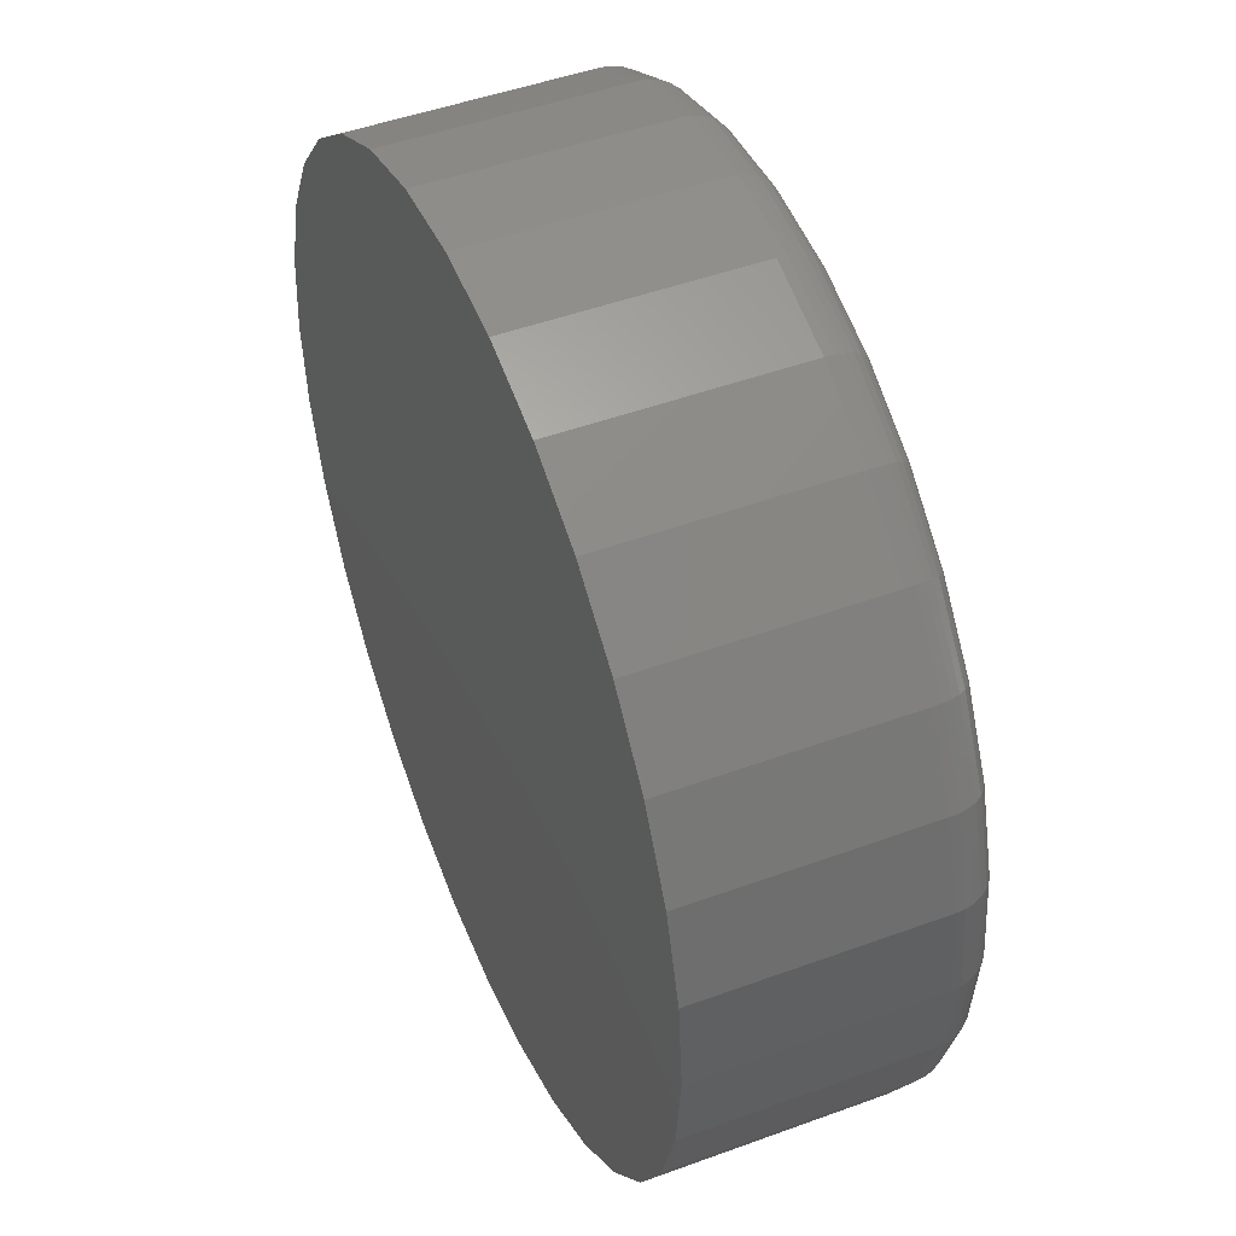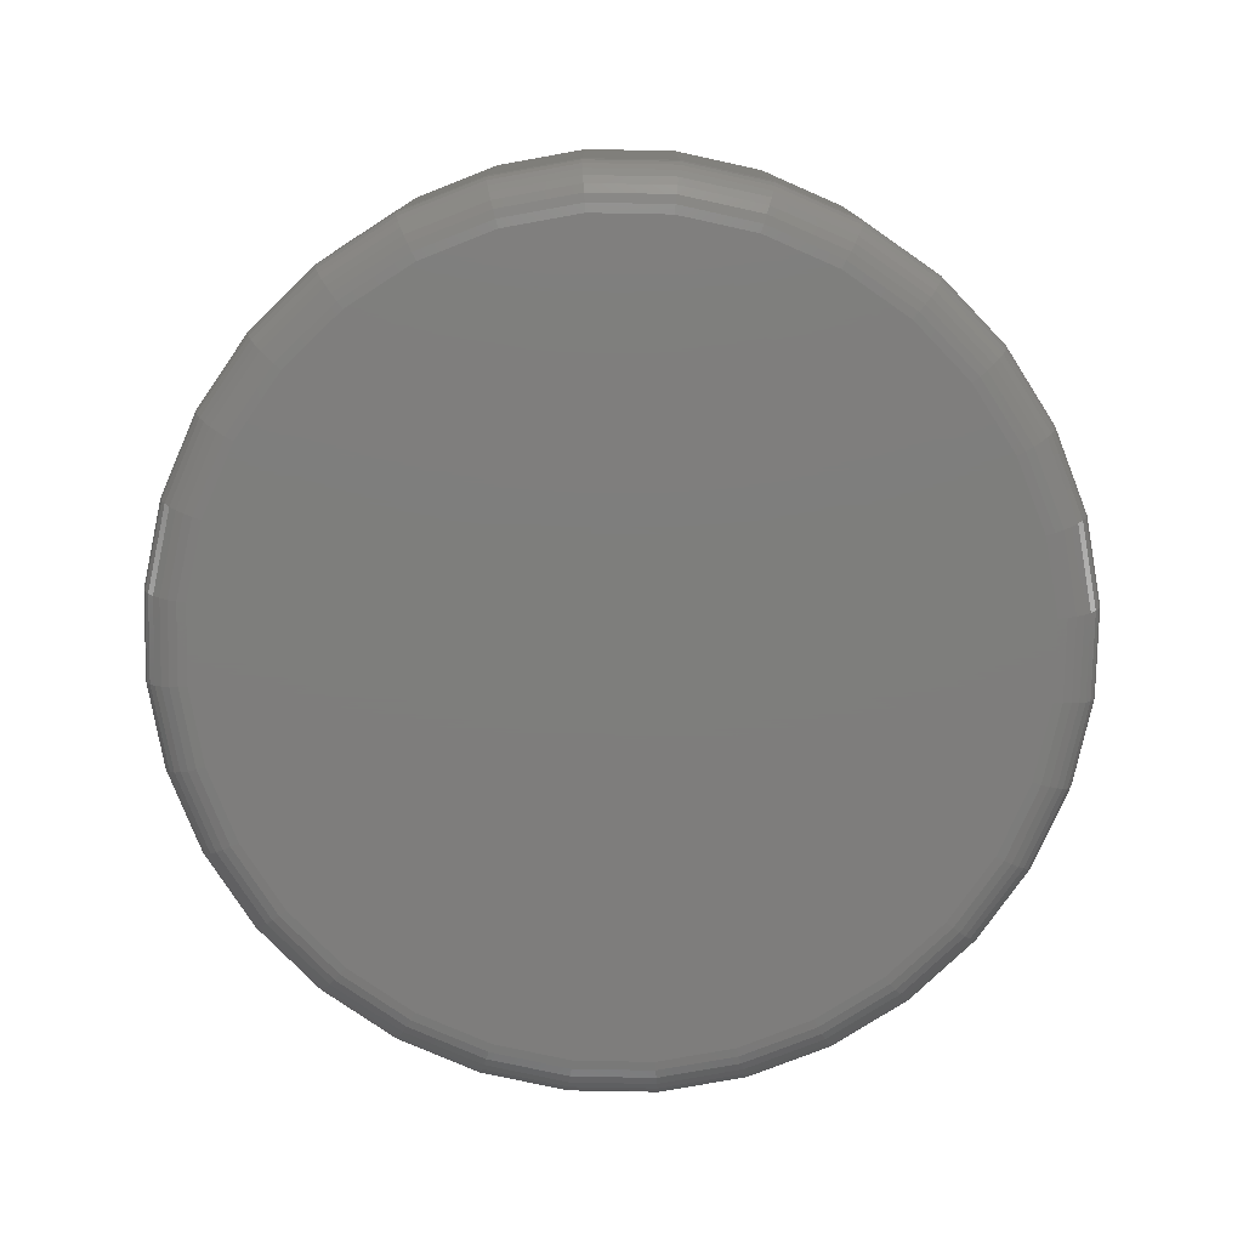
<metadata>
{"format":"stl","ext":"stl","renderer":"f3d","projection":"perspective","resolution":1024,"background":"white","views":[{"elev":47.8,"azim":-112.4,"up":"+Z"},{"elev":-77.6,"azim":-6.7,"up":"+Y"}]}
</metadata>
<code>
# stl→obj: 320 verts, 636 faces
v -0.05841 -0.2266 0.3334
v 0.0742 -0.2266 0.3334
v 0.007895 -0.2266 0.3399
v 0.138 -0.2266 0.314
v -0.1222 -0.2266 0.314
v 0.1967 -0.2266 0.2826
v -0.1809 -0.2266 0.2826
v 0.2482 -0.2266 0.2403
v -0.2324 -0.2266 0.2403
v 0.2905 -0.2266 0.1888
v -0.2747 -0.2266 0.1888
v 0.3219 -0.2266 0.1301
v -0.3061 -0.2266 0.1301
v 0.3412 -0.2266 0.06631
v -0.3255 -0.2266 0.06631
v 0.3478 -0.2266 -1.657e-16
v -0.332 -0.2266 -4.52e-16
v 0.3412 -0.2266 -0.06631
v -0.3255 -0.2266 -0.06631
v 0.3219 -0.2266 -0.1301
v -0.3061 -0.2266 -0.1301
v 0.2905 -0.2266 -0.1888
v -0.2747 -0.2266 -0.1888
v 0.2482 -0.2266 -0.2403
v -0.2324 -0.2266 -0.2403
v 0.1967 -0.2266 -0.2826
v -0.1809 -0.2266 -0.2826
v 0.138 -0.2266 -0.314
v -0.1222 -0.2266 -0.314
v 0.0742 -0.2266 -0.3334
v -0.05841 -0.2266 -0.3334
v 0.007895 -0.2266 -0.3399
v 0.3868 1.253e-16 -6.961e-17
v 0.3868 -0.1875 -4.99e-16
v 0.3796 1.245e-16 -0.07393
v 0.3796 -0.1875 -0.07393
v 0.358 1.221e-16 -0.145
v 0.358 -0.1875 -0.145
v 0.323 1.182e-16 -0.2105
v 0.323 -0.1875 -0.2105
v 0.2759 1.13e-16 -0.268
v 0.2759 -0.1875 -0.268
v 0.2184 1.066e-16 -0.3151
v 0.2184 -0.1875 -0.3151
v 0.1529 9.937e-17 -0.3501
v 0.1529 -0.1875 -0.3501
v 0.08182 9.147e-17 -0.3717
v 0.08182 -0.1875 -0.3717
v 0.007895 8.327e-17 -0.3789
v 0.007895 -0.1875 -0.3789
v -0.06603 7.506e-17 -0.3717
v -0.06603 -0.1875 -0.3717
v -0.1371 6.717e-17 -0.3501
v -0.1371 -0.1875 -0.3501
v -0.2026 5.989e-17 -0.3151
v -0.2026 -0.1875 -0.3151
v -0.2601 5.352e-17 -0.268
v -0.2601 -0.1875 -0.268
v -0.3072 4.829e-17 -0.2105
v -0.3072 -0.1875 -0.2105
v -0.3422 4.44e-17 -0.145
v -0.3422 -0.1875 -0.145
v -0.3638 4.2e-17 -0.07393
v -0.3638 -0.1875 -0.07393
v -0.3711 4.12e-17 2.32e-17
v -0.3711 -0.1875 2.32e-17
v -0.3638 4.2e-17 0.07393
v -0.3638 -0.1875 0.07393
v -0.3422 4.44e-17 0.145
v -0.3422 -0.1875 0.145
v -0.3072 4.829e-17 0.2105
v -0.3072 -0.1875 0.2105
v -0.2601 5.352e-17 0.268
v -0.2601 -0.1875 0.268
v -0.2026 5.989e-17 0.3151
v -0.2026 -0.1875 0.3151
v -0.1371 6.717e-17 0.3501
v -0.1371 -0.1875 0.3501
v -0.06603 7.506e-17 0.3717
v -0.06603 -0.1875 0.3717
v 0.007895 8.327e-17 0.3789
v 0.007895 -0.1875 0.3789
v 0.08182 9.147e-17 0.3717
v 0.08182 -0.1875 0.3717
v 0.1529 9.937e-17 0.3501
v 0.1529 -0.1875 0.3501
v 0.2184 1.066e-16 0.3151
v 0.2184 -0.1875 0.3151
v 0.2759 1.13e-16 0.268
v 0.2759 -0.1875 0.268
v 0.323 1.182e-16 0.2105
v 0.323 -0.1875 0.2105
v 0.358 1.221e-16 0.145
v 0.358 -0.1875 0.145
v 0.3796 1.245e-16 0.07393
v 0.3796 -0.1875 0.07393
v 0.3554 -0.2258 -1.934e-16
v 0.3487 -0.2258 -0.06779
v 0.3627 -0.2236 -1.934e-16
v 0.3559 -0.2236 -0.06922
v 0.3695 -0.22 -1.935e-16
v 0.3625 -0.22 -0.07054
v 0.3754 -0.2151 -1.936e-16
v 0.3683 -0.2151 -0.0717
v 0.3803 -0.2092 -1.938e-16
v 0.3731 -0.2092 -0.07264
v 0.3839 -0.2024 -1.939e-16
v 0.3766 -0.2024 -0.07335
v 0.3861 -0.1951 -1.941e-16
v 0.3788 -0.1951 -0.07378
v -0.3329 -0.2258 -0.06779
v -0.3396 -0.2258 1.952e-16
v -0.3401 -0.2236 -0.06922
v -0.3469 -0.2236 1.951e-16
v -0.3467 -0.22 -0.07054
v -0.3537 -0.22 1.951e-16
v -0.3525 -0.2151 -0.0717
v -0.3596 -0.2151 1.949e-16
v -0.3573 -0.2092 -0.07264
v -0.3645 -0.2092 1.948e-16
v -0.3609 -0.2024 -0.07335
v -0.3681 -0.2024 1.946e-16
v -0.363 -0.1951 -0.07378
v -0.3703 -0.1951 1.945e-16
v -0.3132 -0.2258 -0.133
v -0.3199 -0.2236 -0.1358
v -0.3262 -0.22 -0.1384
v -0.3316 -0.2151 -0.1406
v -0.3361 -0.2092 -0.1425
v -0.3395 -0.2024 -0.1439
v -0.3415 -0.1951 -0.1447
v -0.281 -0.2258 -0.1931
v -0.2871 -0.2236 -0.1971
v -0.2928 -0.22 -0.2009
v -0.2977 -0.2151 -0.2042
v -0.3017 -0.2092 -0.2069
v -0.3047 -0.2024 -0.2089
v -0.3066 -0.1951 -0.2101
v -0.2378 -0.2258 -0.2457
v -0.243 -0.2236 -0.2509
v -0.2478 -0.22 -0.2557
v -0.252 -0.2151 -0.2599
v -0.2554 -0.2092 -0.2633
v -0.258 -0.2024 -0.2659
v -0.2595 -0.1951 -0.2674
v -0.1852 -0.2258 -0.2889
v -0.1892 -0.2236 -0.295
v -0.193 -0.22 -0.3006
v -0.1963 -0.2151 -0.3056
v -0.199 -0.2092 -0.3096
v -0.201 -0.2024 -0.3126
v -0.2022 -0.1951 -0.3145
v -0.1251 -0.2258 -0.3211
v -0.1279 -0.2236 -0.3278
v -0.1305 -0.22 -0.3341
v -0.1327 -0.2151 -0.3395
v -0.1346 -0.2092 -0.344
v -0.136 -0.2024 -0.3474
v -0.1368 -0.1951 -0.3494
v -0.0599 -0.2258 -0.3408
v -0.06133 -0.2236 -0.348
v -0.06265 -0.22 -0.3546
v -0.0638 -0.2151 -0.3604
v -0.06475 -0.2092 -0.3652
v -0.06545 -0.2024 -0.3687
v -0.06589 -0.1951 -0.3709
v 0.007895 -0.2258 -0.3475
v 0.007895 -0.2236 -0.3548
v 0.007895 -0.22 -0.3616
v 0.007895 -0.2151 -0.3675
v 0.007895 -0.2092 -0.3724
v 0.007895 -0.2024 -0.376
v 0.007895 -0.1951 -0.3782
v 0.07569 -0.2258 -0.3408
v 0.07712 -0.2236 -0.348
v 0.07844 -0.22 -0.3546
v 0.07959 -0.2151 -0.3604
v 0.08054 -0.2092 -0.3652
v 0.08124 -0.2024 -0.3687
v 0.08168 -0.1951 -0.3709
v 0.1409 -0.2258 -0.3211
v 0.1437 -0.2236 -0.3278
v 0.1463 -0.22 -0.3341
v 0.1485 -0.2151 -0.3395
v 0.1504 -0.2092 -0.344
v 0.1518 -0.2024 -0.3474
v 0.1526 -0.1951 -0.3494
v 0.201 -0.2258 -0.2889
v 0.205 -0.2236 -0.295
v 0.2088 -0.22 -0.3006
v 0.2121 -0.2151 -0.3056
v 0.2148 -0.2092 -0.3096
v 0.2168 -0.2024 -0.3126
v 0.218 -0.1951 -0.3145
v 0.2536 -0.2258 -0.2457
v 0.2588 -0.2236 -0.2509
v 0.2636 -0.22 -0.2557
v 0.2678 -0.2151 -0.2599
v 0.2712 -0.2092 -0.2633
v 0.2737 -0.2024 -0.2659
v 0.2753 -0.1951 -0.2674
v 0.2968 -0.2258 -0.1931
v 0.3029 -0.2236 -0.1971
v 0.3085 -0.22 -0.2009
v 0.3135 -0.2151 -0.2042
v 0.3175 -0.2092 -0.2069
v 0.3205 -0.2024 -0.2089
v 0.3224 -0.1951 -0.2101
v 0.3289 -0.2258 -0.133
v 0.3357 -0.2236 -0.1358
v 0.342 -0.22 -0.1384
v 0.3474 -0.2151 -0.1406
v 0.3519 -0.2092 -0.1425
v 0.3552 -0.2024 -0.1439
v 0.3573 -0.1951 -0.1447
v -0.3329 -0.2258 0.06779
v -0.3401 -0.2236 0.06922
v -0.3467 -0.22 0.07054
v -0.3525 -0.2151 0.0717
v -0.3573 -0.2092 0.07264
v -0.3609 -0.2024 0.07335
v -0.363 -0.1951 0.07378
v 0.3487 -0.2258 0.06779
v 0.3559 -0.2236 0.06922
v 0.3625 -0.22 0.07054
v 0.3683 -0.2151 0.0717
v 0.3731 -0.2092 0.07264
v 0.3766 -0.2024 0.07335
v 0.3788 -0.1951 0.07378
v 0.3289 -0.2258 0.133
v 0.3357 -0.2236 0.1358
v 0.342 -0.22 0.1384
v 0.3474 -0.2151 0.1406
v 0.3519 -0.2092 0.1425
v 0.3552 -0.2024 0.1439
v 0.3573 -0.1951 0.1447
v 0.2968 -0.2258 0.1931
v 0.3029 -0.2236 0.1971
v 0.3085 -0.22 0.2009
v 0.3135 -0.2151 0.2042
v 0.3175 -0.2092 0.2069
v 0.3205 -0.2024 0.2089
v 0.3224 -0.1951 0.2101
v 0.2536 -0.2258 0.2457
v 0.2588 -0.2236 0.2509
v 0.2636 -0.22 0.2557
v 0.2678 -0.2151 0.2599
v 0.2712 -0.2092 0.2633
v 0.2737 -0.2024 0.2659
v 0.2753 -0.1951 0.2674
v 0.201 -0.2258 0.2889
v 0.205 -0.2236 0.295
v 0.2088 -0.22 0.3006
v 0.2121 -0.2151 0.3056
v 0.2148 -0.2092 0.3096
v 0.2168 -0.2024 0.3126
v 0.218 -0.1951 0.3145
v 0.1409 -0.2258 0.3211
v 0.1437 -0.2236 0.3278
v 0.1463 -0.22 0.3341
v 0.1485 -0.2151 0.3395
v 0.1504 -0.2092 0.344
v 0.1518 -0.2024 0.3474
v 0.1526 -0.1951 0.3494
v 0.07569 -0.2258 0.3408
v 0.07712 -0.2236 0.348
v 0.07844 -0.22 0.3546
v 0.07959 -0.2151 0.3604
v 0.08054 -0.2092 0.3652
v 0.08124 -0.2024 0.3687
v 0.08168 -0.1951 0.3709
v 0.007895 -0.2258 0.3475
v 0.007895 -0.2236 0.3548
v 0.007895 -0.22 0.3616
v 0.007895 -0.2151 0.3675
v 0.007895 -0.2092 0.3724
v 0.007895 -0.2024 0.376
v 0.007895 -0.1951 0.3782
v -0.0599 -0.2258 0.3408
v -0.06133 -0.2236 0.348
v -0.06265 -0.22 0.3546
v -0.0638 -0.2151 0.3604
v -0.06475 -0.2092 0.3652
v -0.06545 -0.2024 0.3687
v -0.06589 -0.1951 0.3709
v -0.1251 -0.2258 0.3211
v -0.1279 -0.2236 0.3278
v -0.1305 -0.22 0.3341
v -0.1327 -0.2151 0.3395
v -0.1346 -0.2092 0.344
v -0.136 -0.2024 0.3474
v -0.1368 -0.1951 0.3494
v -0.1852 -0.2258 0.2889
v -0.1892 -0.2236 0.295
v -0.193 -0.22 0.3006
v -0.1963 -0.2151 0.3056
v -0.199 -0.2092 0.3096
v -0.201 -0.2024 0.3126
v -0.2022 -0.1951 0.3145
v -0.2378 -0.2258 0.2457
v -0.243 -0.2236 0.2509
v -0.2478 -0.22 0.2557
v -0.252 -0.2151 0.2599
v -0.2554 -0.2092 0.2633
v -0.258 -0.2024 0.2659
v -0.2595 -0.1951 0.2674
v -0.281 -0.2258 0.1931
v -0.2871 -0.2236 0.1971
v -0.2928 -0.22 0.2009
v -0.2977 -0.2151 0.2042
v -0.3017 -0.2092 0.2069
v -0.3047 -0.2024 0.2089
v -0.3066 -0.1951 0.2101
v -0.3132 -0.2258 0.133
v -0.3199 -0.2236 0.1358
v -0.3262 -0.22 0.1384
v -0.3316 -0.2151 0.1406
v -0.3361 -0.2092 0.1425
v -0.3395 -0.2024 0.1439
v -0.3415 -0.1951 0.1447
f 1 2 3
f 2 1 4
f 4 1 5
f 4 5 6
f 6 5 7
f 6 7 8
f 8 7 9
f 8 9 10
f 10 9 11
f 10 11 12
f 12 11 13
f 12 13 14
f 14 13 15
f 14 15 16
f 16 15 17
f 16 17 18
f 18 17 19
f 18 19 20
f 20 19 21
f 20 21 22
f 22 21 23
f 22 23 24
f 24 23 25
f 24 25 26
f 26 25 27
f 26 27 28
f 28 27 29
f 28 29 30
f 30 29 31
f 30 31 32
f 33 34 35
f 35 34 36
f 35 36 37
f 37 36 38
f 37 38 39
f 39 38 40
f 39 40 41
f 41 40 42
f 41 42 43
f 43 42 44
f 43 44 45
f 45 44 46
f 45 46 47
f 47 46 48
f 47 48 49
f 49 48 50
f 49 50 51
f 51 50 52
f 51 52 53
f 53 52 54
f 53 54 55
f 55 54 56
f 55 56 57
f 57 56 58
f 57 58 59
f 59 58 60
f 59 60 61
f 61 60 62
f 61 62 63
f 63 62 64
f 63 64 65
f 65 64 66
f 65 66 67
f 67 66 68
f 67 68 69
f 69 68 70
f 69 70 71
f 71 70 72
f 71 72 73
f 73 72 74
f 73 74 75
f 75 74 76
f 75 76 77
f 77 76 78
f 77 78 79
f 79 78 80
f 79 80 81
f 81 80 82
f 81 82 83
f 83 82 84
f 83 84 85
f 85 84 86
f 85 86 87
f 87 86 88
f 87 88 89
f 89 88 90
f 89 90 91
f 91 90 92
f 91 92 93
f 93 92 94
f 93 94 95
f 95 94 96
f 95 96 33
f 33 96 34
f 16 18 97
f 97 18 98
f 97 98 99
f 99 98 100
f 99 100 101
f 101 100 102
f 101 102 103
f 103 102 104
f 103 104 105
f 105 104 106
f 105 106 107
f 107 106 108
f 107 108 109
f 109 108 110
f 109 110 34
f 34 110 36
f 19 17 111
f 111 17 112
f 111 112 113
f 113 112 114
f 113 114 115
f 115 114 116
f 115 116 117
f 117 116 118
f 117 118 119
f 119 118 120
f 119 120 121
f 121 120 122
f 121 122 123
f 123 122 124
f 123 124 64
f 64 124 66
f 21 19 125
f 125 19 111
f 125 111 126
f 126 111 113
f 126 113 127
f 127 113 115
f 127 115 128
f 128 115 117
f 128 117 129
f 129 117 119
f 129 119 130
f 130 119 121
f 130 121 131
f 131 121 123
f 131 123 62
f 62 123 64
f 23 21 132
f 132 21 125
f 132 125 133
f 133 125 126
f 133 126 134
f 134 126 127
f 134 127 135
f 135 127 128
f 135 128 136
f 136 128 129
f 136 129 137
f 137 129 130
f 137 130 138
f 138 130 131
f 138 131 60
f 60 131 62
f 25 23 139
f 139 23 132
f 139 132 140
f 140 132 133
f 140 133 141
f 141 133 134
f 141 134 142
f 142 134 135
f 142 135 143
f 143 135 136
f 143 136 144
f 144 136 137
f 144 137 145
f 145 137 138
f 145 138 58
f 58 138 60
f 27 25 146
f 146 25 139
f 146 139 147
f 147 139 140
f 147 140 148
f 148 140 141
f 148 141 149
f 149 141 142
f 149 142 150
f 150 142 143
f 150 143 151
f 151 143 144
f 151 144 152
f 152 144 145
f 152 145 56
f 56 145 58
f 29 27 153
f 153 27 146
f 153 146 154
f 154 146 147
f 154 147 155
f 155 147 148
f 155 148 156
f 156 148 149
f 156 149 157
f 157 149 150
f 157 150 158
f 158 150 151
f 158 151 159
f 159 151 152
f 159 152 54
f 54 152 56
f 31 29 160
f 160 29 153
f 160 153 161
f 161 153 154
f 161 154 162
f 162 154 155
f 162 155 163
f 163 155 156
f 163 156 164
f 164 156 157
f 164 157 165
f 165 157 158
f 165 158 166
f 166 158 159
f 166 159 52
f 52 159 54
f 32 31 167
f 167 31 160
f 167 160 168
f 168 160 161
f 168 161 169
f 169 161 162
f 169 162 170
f 170 162 163
f 170 163 171
f 171 163 164
f 171 164 172
f 172 164 165
f 172 165 173
f 173 165 166
f 173 166 50
f 50 166 52
f 30 32 174
f 174 32 167
f 174 167 175
f 175 167 168
f 175 168 176
f 176 168 169
f 176 169 177
f 177 169 170
f 177 170 178
f 178 170 171
f 178 171 179
f 179 171 172
f 179 172 180
f 180 172 173
f 180 173 48
f 48 173 50
f 28 30 181
f 181 30 174
f 181 174 182
f 182 174 175
f 182 175 183
f 183 175 176
f 183 176 184
f 184 176 177
f 184 177 185
f 185 177 178
f 185 178 186
f 186 178 179
f 186 179 187
f 187 179 180
f 187 180 46
f 46 180 48
f 26 28 188
f 188 28 181
f 188 181 189
f 189 181 182
f 189 182 190
f 190 182 183
f 190 183 191
f 191 183 184
f 191 184 192
f 192 184 185
f 192 185 193
f 193 185 186
f 193 186 194
f 194 186 187
f 194 187 44
f 44 187 46
f 24 26 195
f 195 26 188
f 195 188 196
f 196 188 189
f 196 189 197
f 197 189 190
f 197 190 198
f 198 190 191
f 198 191 199
f 199 191 192
f 199 192 200
f 200 192 193
f 200 193 201
f 201 193 194
f 201 194 42
f 42 194 44
f 22 24 202
f 202 24 195
f 202 195 203
f 203 195 196
f 203 196 204
f 204 196 197
f 204 197 205
f 205 197 198
f 205 198 206
f 206 198 199
f 206 199 207
f 207 199 200
f 207 200 208
f 208 200 201
f 208 201 40
f 40 201 42
f 20 22 209
f 209 22 202
f 209 202 210
f 210 202 203
f 210 203 211
f 211 203 204
f 211 204 212
f 212 204 205
f 212 205 213
f 213 205 206
f 213 206 214
f 214 206 207
f 214 207 215
f 215 207 208
f 215 208 38
f 38 208 40
f 18 20 98
f 98 20 209
f 98 209 100
f 100 209 210
f 100 210 102
f 102 210 211
f 102 211 104
f 104 211 212
f 104 212 106
f 106 212 213
f 106 213 108
f 108 213 214
f 108 214 110
f 110 214 215
f 110 215 36
f 36 215 38
f 17 15 112
f 112 15 216
f 112 216 114
f 114 216 217
f 114 217 116
f 116 217 218
f 116 218 118
f 118 218 219
f 118 219 120
f 120 219 220
f 120 220 122
f 122 220 221
f 122 221 124
f 124 221 222
f 124 222 66
f 66 222 68
f 14 16 223
f 223 16 97
f 223 97 224
f 224 97 99
f 224 99 225
f 225 99 101
f 225 101 226
f 226 101 103
f 226 103 227
f 227 103 105
f 227 105 228
f 228 105 107
f 228 107 229
f 229 107 109
f 229 109 96
f 96 109 34
f 12 14 230
f 230 14 223
f 230 223 231
f 231 223 224
f 231 224 232
f 232 224 225
f 232 225 233
f 233 225 226
f 233 226 234
f 234 226 227
f 234 227 235
f 235 227 228
f 235 228 236
f 236 228 229
f 236 229 94
f 94 229 96
f 10 12 237
f 237 12 230
f 237 230 238
f 238 230 231
f 238 231 239
f 239 231 232
f 239 232 240
f 240 232 233
f 240 233 241
f 241 233 234
f 241 234 242
f 242 234 235
f 242 235 243
f 243 235 236
f 243 236 92
f 92 236 94
f 8 10 244
f 244 10 237
f 244 237 245
f 245 237 238
f 245 238 246
f 246 238 239
f 246 239 247
f 247 239 240
f 247 240 248
f 248 240 241
f 248 241 249
f 249 241 242
f 249 242 250
f 250 242 243
f 250 243 90
f 90 243 92
f 6 8 251
f 251 8 244
f 251 244 252
f 252 244 245
f 252 245 253
f 253 245 246
f 253 246 254
f 254 246 247
f 254 247 255
f 255 247 248
f 255 248 256
f 256 248 249
f 256 249 257
f 257 249 250
f 257 250 88
f 88 250 90
f 4 6 258
f 258 6 251
f 258 251 259
f 259 251 252
f 259 252 260
f 260 252 253
f 260 253 261
f 261 253 254
f 261 254 262
f 262 254 255
f 262 255 263
f 263 255 256
f 263 256 264
f 264 256 257
f 264 257 86
f 86 257 88
f 2 4 265
f 265 4 258
f 265 258 266
f 266 258 259
f 266 259 267
f 267 259 260
f 267 260 268
f 268 260 261
f 268 261 269
f 269 261 262
f 269 262 270
f 270 262 263
f 270 263 271
f 271 263 264
f 271 264 84
f 84 264 86
f 3 2 272
f 272 2 265
f 272 265 273
f 273 265 266
f 273 266 274
f 274 266 267
f 274 267 275
f 275 267 268
f 275 268 276
f 276 268 269
f 276 269 277
f 277 269 270
f 277 270 278
f 278 270 271
f 278 271 82
f 82 271 84
f 1 3 279
f 279 3 272
f 279 272 280
f 280 272 273
f 280 273 281
f 281 273 274
f 281 274 282
f 282 274 275
f 282 275 283
f 283 275 276
f 283 276 284
f 284 276 277
f 284 277 285
f 285 277 278
f 285 278 80
f 80 278 82
f 5 1 286
f 286 1 279
f 286 279 287
f 287 279 280
f 287 280 288
f 288 280 281
f 288 281 289
f 289 281 282
f 289 282 290
f 290 282 283
f 290 283 291
f 291 283 284
f 291 284 292
f 292 284 285
f 292 285 78
f 78 285 80
f 7 5 293
f 293 5 286
f 293 286 294
f 294 286 287
f 294 287 295
f 295 287 288
f 295 288 296
f 296 288 289
f 296 289 297
f 297 289 290
f 297 290 298
f 298 290 291
f 298 291 299
f 299 291 292
f 299 292 76
f 76 292 78
f 9 7 300
f 300 7 293
f 300 293 301
f 301 293 294
f 301 294 302
f 302 294 295
f 302 295 303
f 303 295 296
f 303 296 304
f 304 296 297
f 304 297 305
f 305 297 298
f 305 298 306
f 306 298 299
f 306 299 74
f 74 299 76
f 11 9 307
f 307 9 300
f 307 300 308
f 308 300 301
f 308 301 309
f 309 301 302
f 309 302 310
f 310 302 303
f 310 303 311
f 311 303 304
f 311 304 312
f 312 304 305
f 312 305 313
f 313 305 306
f 313 306 72
f 72 306 74
f 13 11 314
f 314 11 307
f 314 307 315
f 315 307 308
f 315 308 316
f 316 308 309
f 316 309 317
f 317 309 310
f 317 310 318
f 318 310 311
f 318 311 319
f 319 311 312
f 319 312 320
f 320 312 313
f 320 313 70
f 70 313 72
f 15 13 216
f 216 13 314
f 216 314 217
f 217 314 315
f 217 315 218
f 218 315 316
f 218 316 219
f 219 316 317
f 219 317 220
f 220 317 318
f 220 318 221
f 221 318 319
f 221 319 222
f 222 319 320
f 222 320 68
f 68 320 70
f 81 83 79
f 49 51 47
f 47 51 53
f 47 53 45
f 45 53 55
f 45 55 43
f 43 55 57
f 43 57 41
f 41 57 59
f 41 59 39
f 39 59 61
f 39 61 37
f 37 61 63
f 37 63 35
f 35 63 65
f 35 65 33
f 33 65 67
f 33 67 95
f 95 67 69
f 95 69 93
f 93 69 71
f 93 71 91
f 91 71 73
f 91 73 89
f 89 73 75
f 89 75 87
f 87 75 77
f 87 77 85
f 85 77 79
f 85 79 83

</code>
